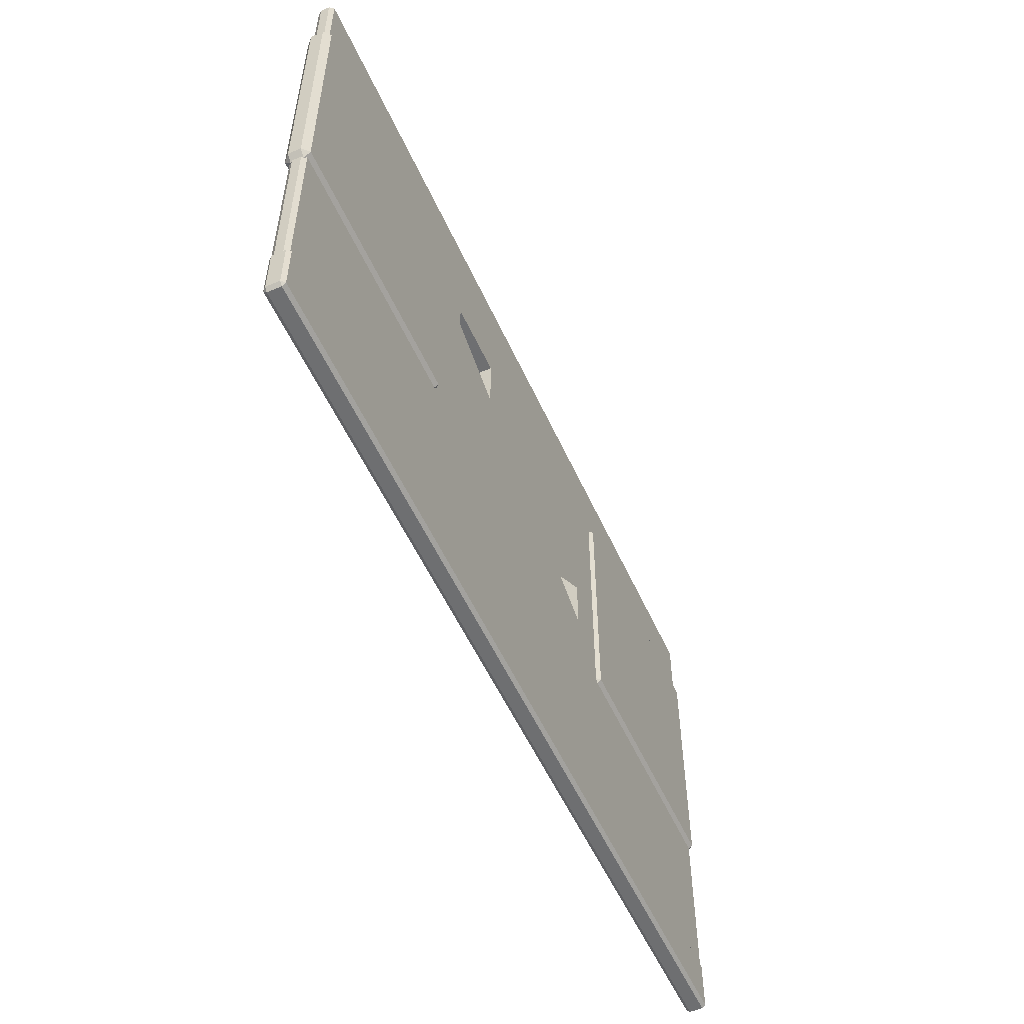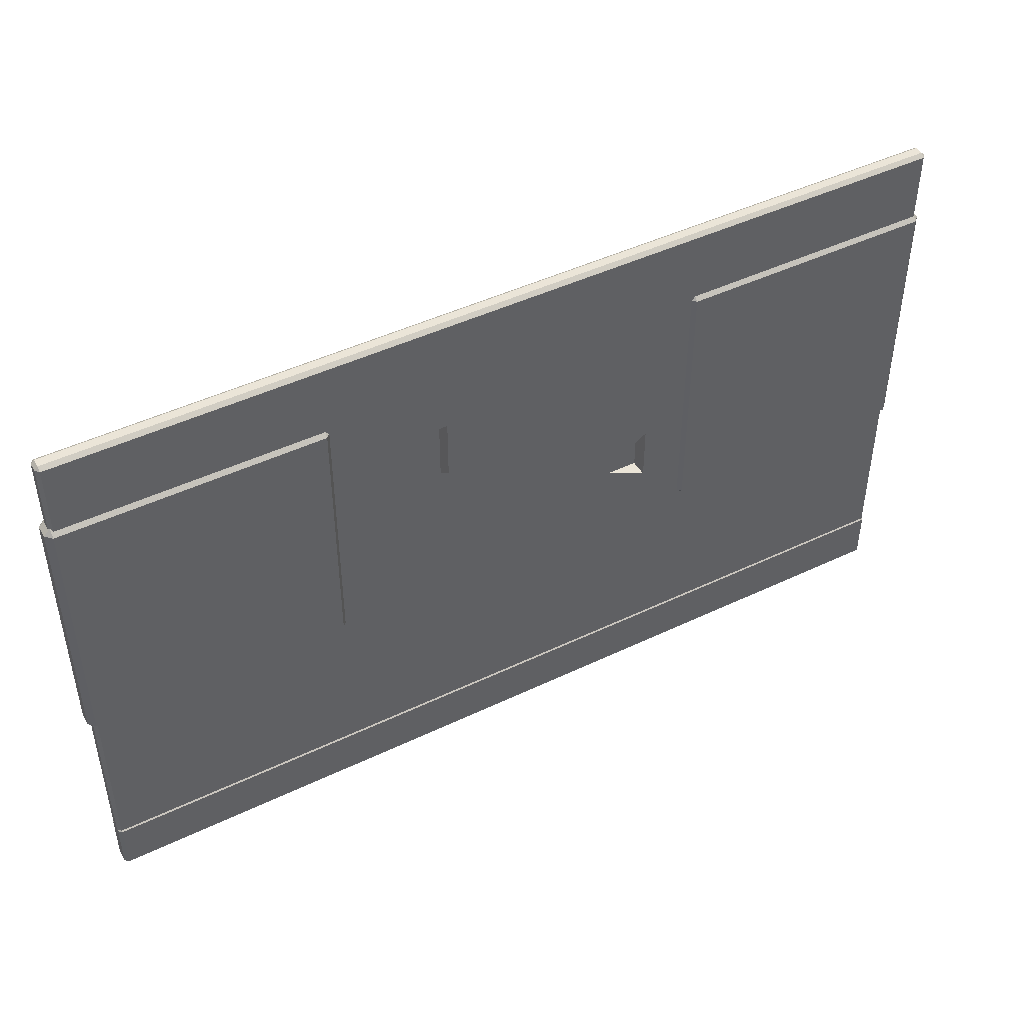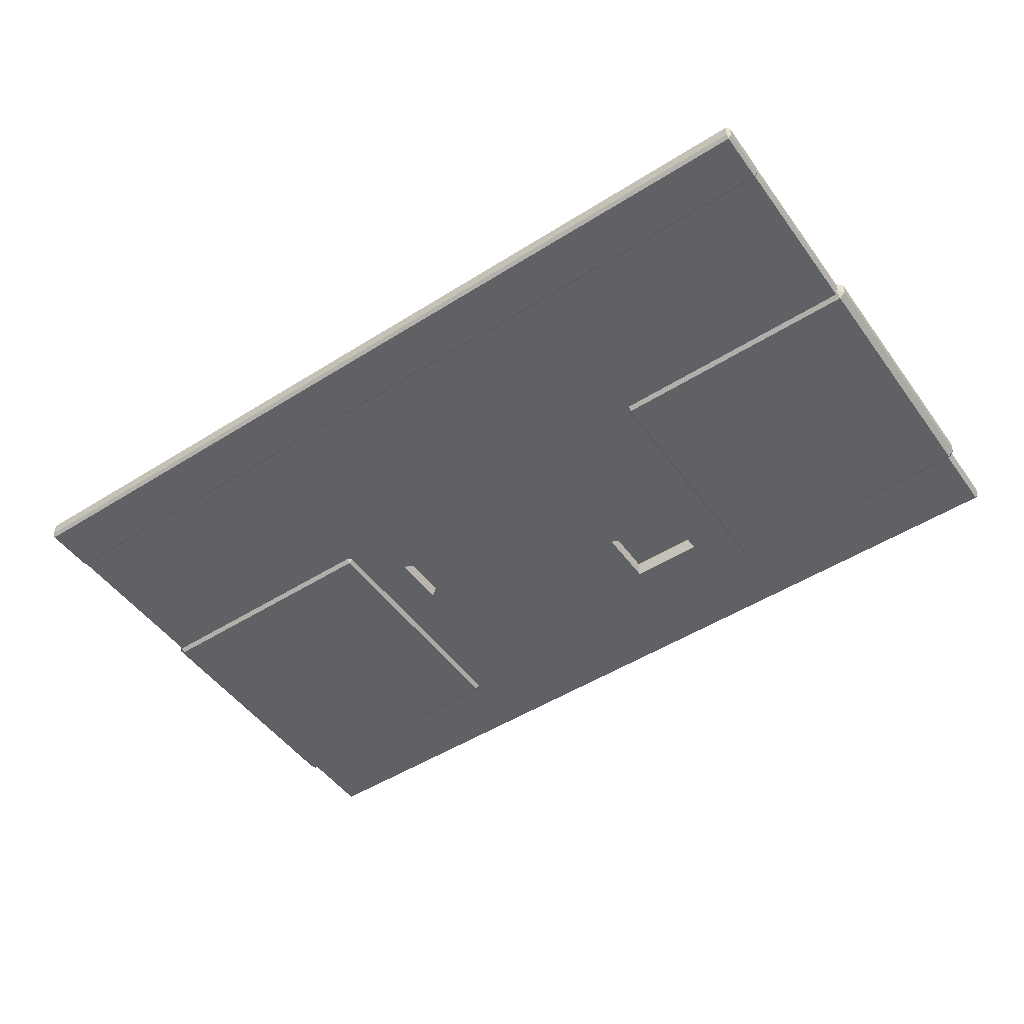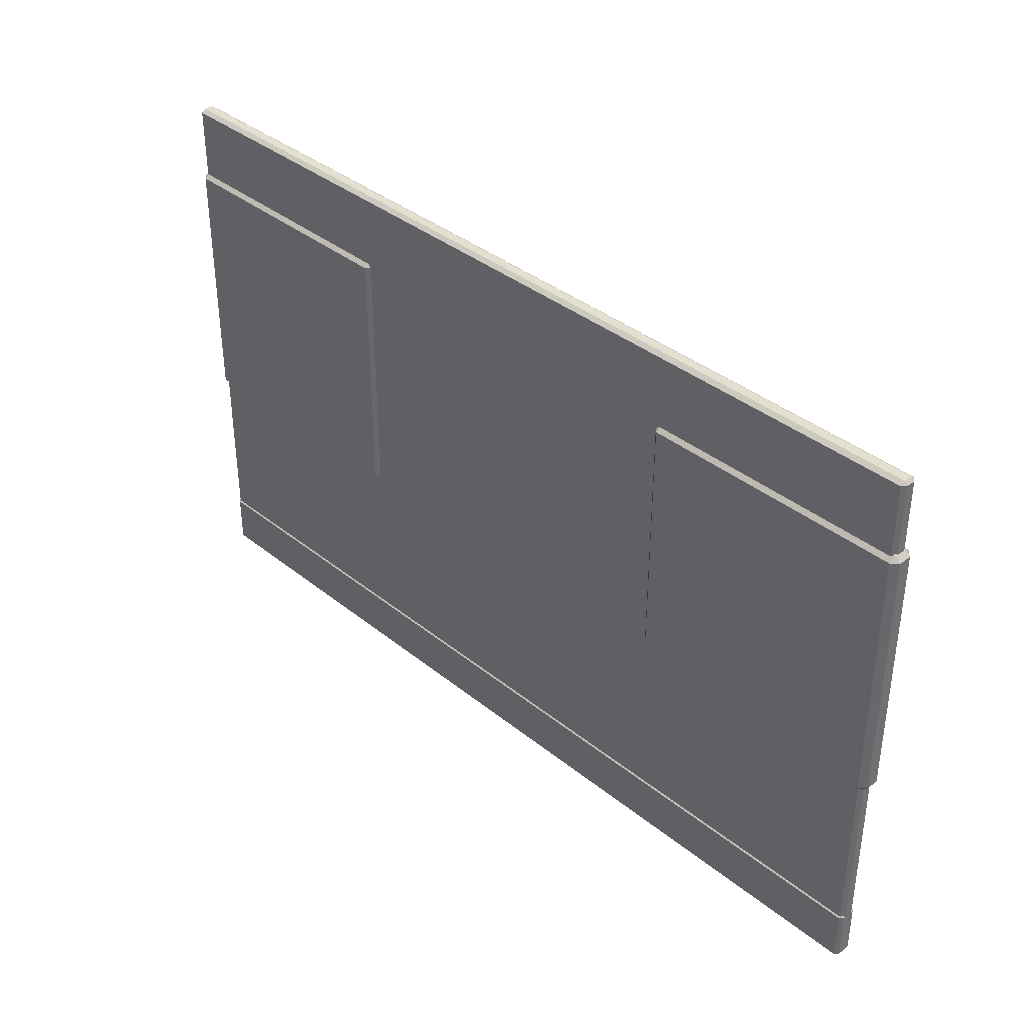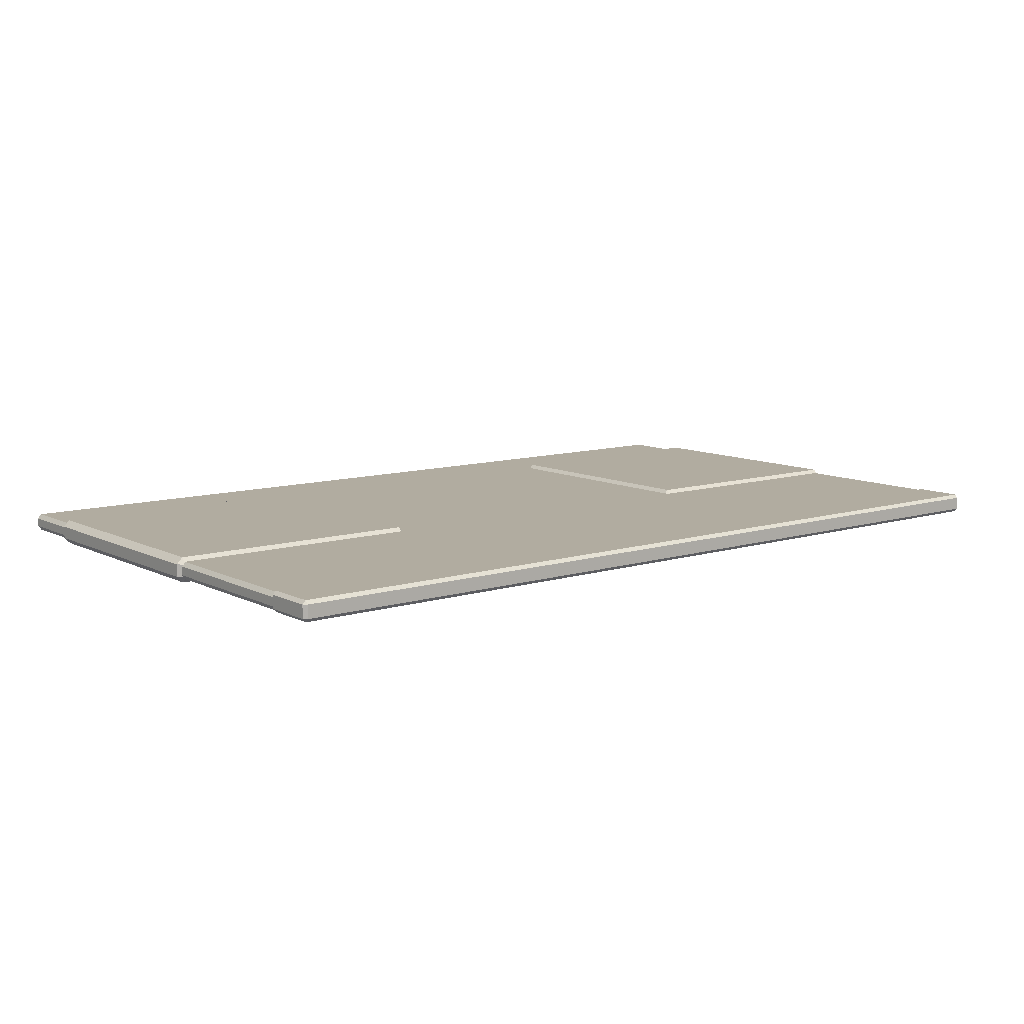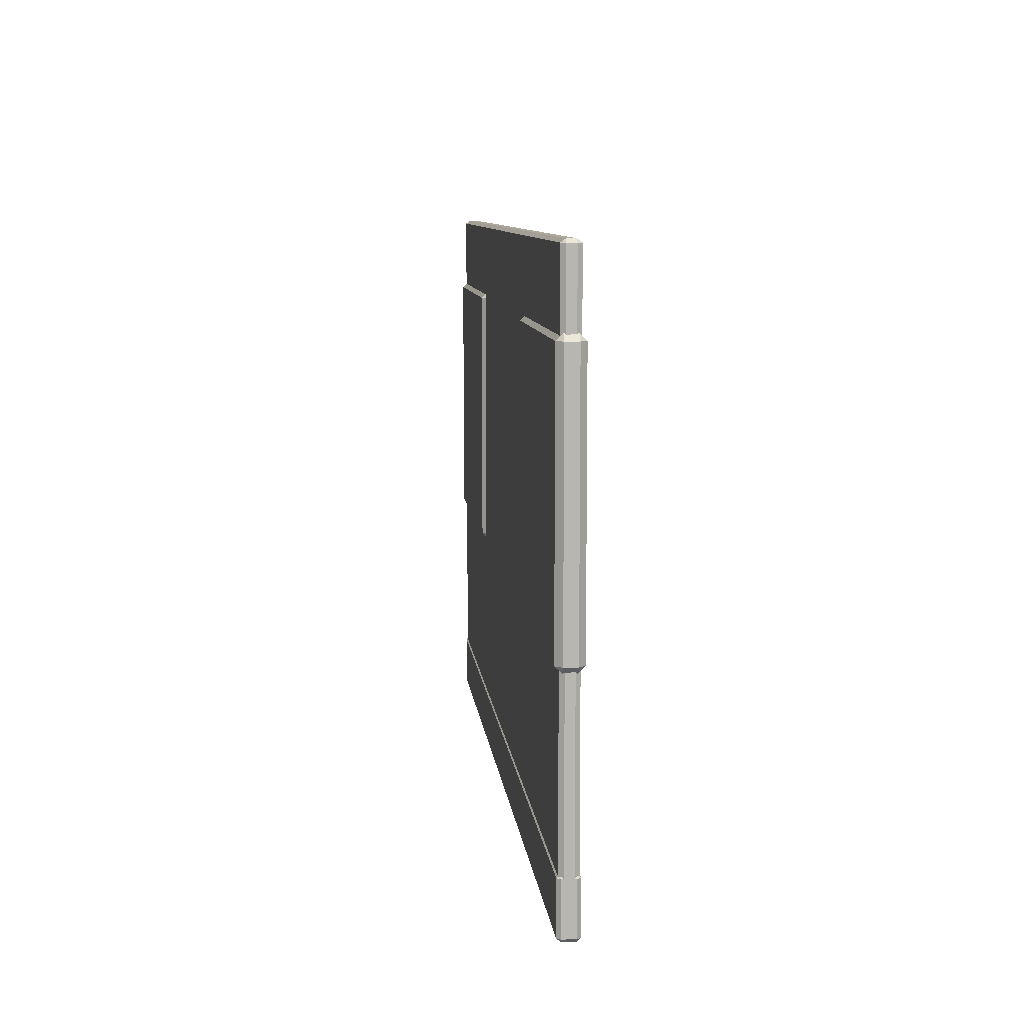
<metadata>
{"format":"obj","ext":"obj","renderer":"f3d","projection":"perspective","resolution":1024,"background":"white","views":[{"elev":-54.6,"azim":114.1,"up":"+Y"},{"elev":45.8,"azim":151.2,"up":"+Y"},{"elev":-49.8,"azim":34.8,"up":"+Z"},{"elev":37.5,"azim":45.8,"up":"+Y"},{"elev":10.1,"azim":-38.4,"up":"+Z"},{"elev":8.8,"azim":84.2,"up":"+Y"}]}
</metadata>
<code>
v -2.696 1.314 0.03746
v -2.696 1.352 0.07492
v -2.734 1.352 0.03746
v -1.125 1.352 0.03746
v -1.163 1.352 0.07492
v -1.163 1.314 0.03746
v -2.734 2.877 0.03746
v -2.696 2.877 0.07492
v -2.696 2.914 0.03746
v -1.163 2.914 0.03746
v -1.163 2.877 0.07492
v -1.125 2.877 0.03746
v -2.734 2.877 -0.03746
v -2.696 2.914 -0.03746
v -2.696 2.877 -0.07492
v -1.163 2.877 -0.07492
v -1.163 2.914 -0.03746
v -1.125 2.877 -0.03746
v -2.734 1.352 -0.03746
v -2.696 1.352 -0.07492
v -2.696 1.314 -0.03746
v -1.163 1.314 -0.03746
v -1.163 1.352 -0.07492
v -1.125 1.352 -0.03746
v 1.163 1.314 0.03746
v 1.163 1.352 0.07492
v 1.126 1.352 0.03746
v 2.734 1.352 0.03746
v 2.697 1.352 0.07492
v 2.697 1.314 0.03746
v 1.126 2.877 0.03746
v 1.163 2.877 0.07492
v 1.163 2.914 0.03746
v 2.697 2.914 0.03746
v 2.697 2.877 0.07492
v 2.734 2.877 0.03746
v 1.126 2.877 -0.03746
v 1.163 2.914 -0.03746
v 1.163 2.877 -0.07492
v 2.697 2.877 -0.07492
v 2.697 2.914 -0.03746
v 2.734 2.877 -0.03746
v 1.126 1.352 -0.03746
v 1.163 1.352 -0.07492
v 1.163 1.314 -0.03746
v 2.697 1.314 -0.03746
v 2.697 1.352 -0.07492
v 2.734 1.352 -0.03746
v -2.694 0.01944 0.05185
v -2.694 0 0.02593
v 2.685 0 0.02593
v 2.685 0.01944 0.05185
v -2.714 3.324 -0.02593
v -2.694 3.344 -0.02593
v -2.694 3.324 -0.05185
v -2.714 3.324 0.02593
v -2.694 3.324 0.05185
v -2.694 3.344 0.02593
v -0.4378 1.614 -0.05185
v -0.8822 1.614 -0.05185
v -0.8822 1.614 0.05185
v -0.4378 1.614 0.05185
v -0.8822 2.614 -0.05185
v -0.8822 2.614 0.05185
v 2.685 0 -0.02593
v 2.685 0.01944 -0.05185
v 2.704 0.01944 -0.02593
v 2.704 0.01944 0.02593
v -0.4378 2.614 0.05185
v -0.4378 2.614 -0.05185
v 0.882 1.614 -0.05185
v 0.4376 1.614 -0.05185
v 0.4376 1.614 0.05185
v 0.882 1.614 0.05185
v 0.4376 2.614 -0.05185
v 0.4376 2.614 0.05185
v 0.882 2.614 0.05185
v 0.882 2.614 -0.05185
v 2.685 3.344 -0.02593
v 2.685 3.324 -0.05185
v 2.685 3.344 0.02593
v 2.704 3.324 -0.02593
v 2.685 3.324 0.05185
v 2.704 3.324 0.02593
v -2.694 0.01944 -0.05185
v -2.694 0 -0.02593
v -2.714 0.01944 0.02593
v -2.714 0.01944 -0.02593
v -2.694 -0.007507 0.03913
v -2.694 0.01193 0.05969
v -2.714 0.01193 0.03913
v 2.704 0.01193 0.03913
v 2.685 0.01193 0.05969
v 2.685 -0.007507 0.03913
v -2.714 0.312 0.03913
v -2.694 0.312 0.05969
v -2.694 0.3314 0.03913
v 2.685 0.3314 0.03913
v 2.685 0.312 0.05969
v 2.704 0.312 0.03913
v -2.714 0.312 -0.03913
v -2.694 0.3314 -0.03913
v -2.694 0.312 -0.05969
v 2.685 0.312 -0.05969
v 2.685 0.3314 -0.03913
v 2.704 0.312 -0.03913
v -2.714 0.01193 -0.03913
v -2.694 0.01193 -0.05969
v -2.694 -0.007507 -0.03913
v 2.685 -0.007507 -0.03913
v 2.685 0.01193 -0.05969
v 2.704 0.01193 -0.03913
f 1 3 19 21
f 2 1 6 5
f 3 2 8 7
f 4 6 22 24
f 5 4 12 11
f 7 9 14 13
f 9 8 11 10
f 10 12 18 17
f 13 15 20 19
f 15 14 17 16
f 16 18 24 23
f 21 20 23 22
f 2 5 11 8
f 9 10 17 14
f 15 16 23 20
f 21 22 6 1
f 4 24 18 12
f 19 3 7 13
f 1 2 3
f 4 5 6
f 7 8 9
f 10 11 12
f 13 14 15
f 16 17 18
f 19 20 21
f 22 23 24
f 25 27 43 45
f 26 25 30 29
f 27 26 32 31
f 28 30 46 48
f 29 28 36 35
f 31 33 38 37
f 33 32 35 34
f 34 36 42 41
f 37 39 44 43
f 39 38 41 40
f 40 42 48 47
f 45 44 47 46
f 26 29 35 32
f 33 34 41 38
f 39 40 47 44
f 45 46 30 25
f 28 48 42 36
f 43 27 31 37
f 25 26 27
f 28 29 30
f 31 32 33
f 34 35 36
f 37 38 39
f 40 41 42
f 43 44 45
f 46 47 48
f 49 50 51 52
f 53 54 55
f 56 57 58
f 56 58 54 53
f 59 60 61 62
f 60 63 64 61
f 65 66 67
f 68 52 51
f 62 69 70 59
f 69 64 63 70
f 71 72 73 74
f 72 75 76 73
f 68 51 65 67
f 74 77 78 71
f 77 76 75 78
f 55 54 79 80
f 58 81 79 54
f 80 79 82
f 58 57 83 81
f 81 83 84
f 80 82 67 66
f 68 67 82 84
f 52 68 84 83
f 81 84 82 79
f 80 66 85 60 59 72 71 78
f 77 74 73 62 61 49 52 83
f 55 80 78 75 72 59 70 63 60 85
f 49 61 64 69 62 73 76 77 83 57
f 86 65 51 50
f 86 85 66 65
f 87 49 57 56
f 88 87 56 53
f 53 55 85 88
f 50 49 87
f 88 85 86
f 50 87 88 86
f 89 91 107 109
f 90 89 94 93
f 91 90 96 95
f 92 94 110 112
f 93 92 100 99
f 95 97 102 101
f 97 96 99 98
f 98 100 106 105
f 101 103 108 107
f 103 102 105 104
f 104 106 112 111
f 109 108 111 110
f 90 93 99 96
f 97 98 105 102
f 103 104 111 108
f 109 110 94 89
f 92 112 106 100
f 107 91 95 101
f 89 90 91
f 92 93 94
f 95 96 97
f 98 99 100
f 101 102 103
f 104 105 106
f 107 108 109
f 110 111 112

</code>
